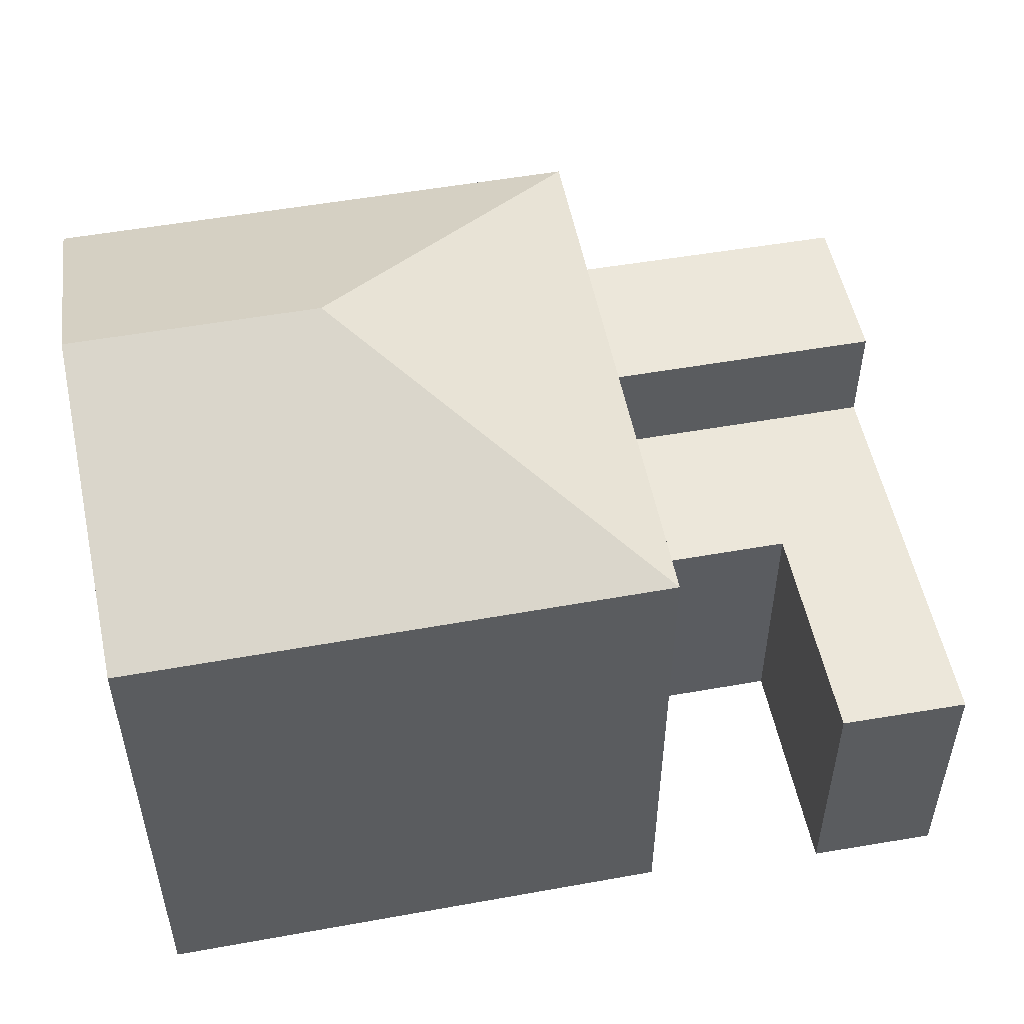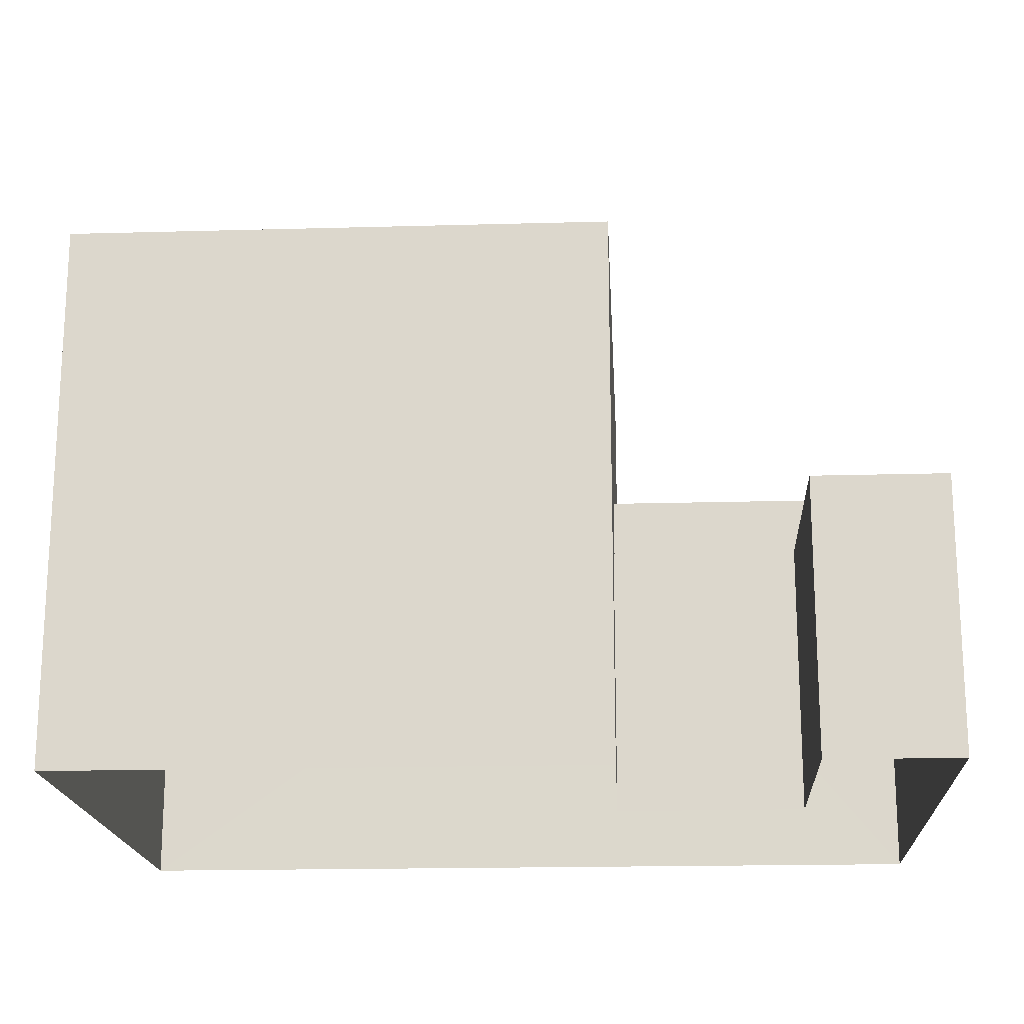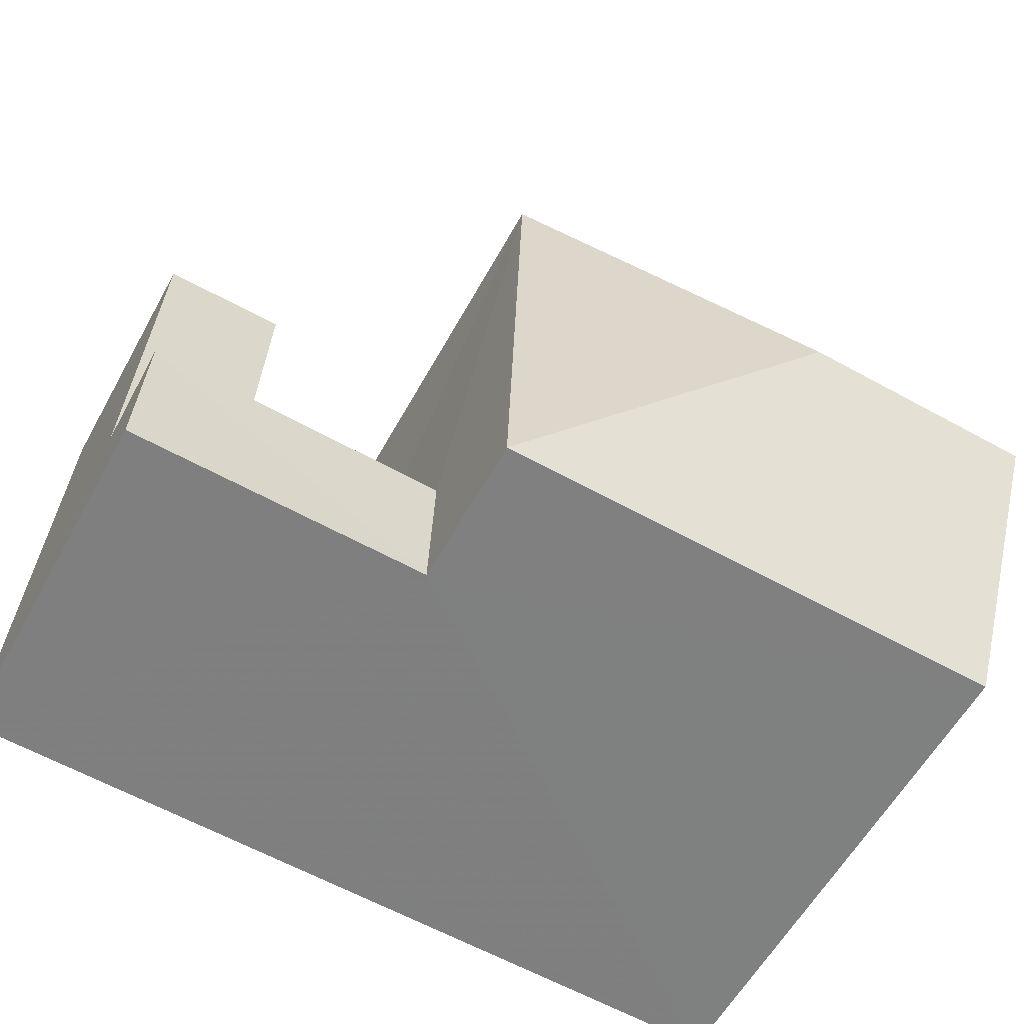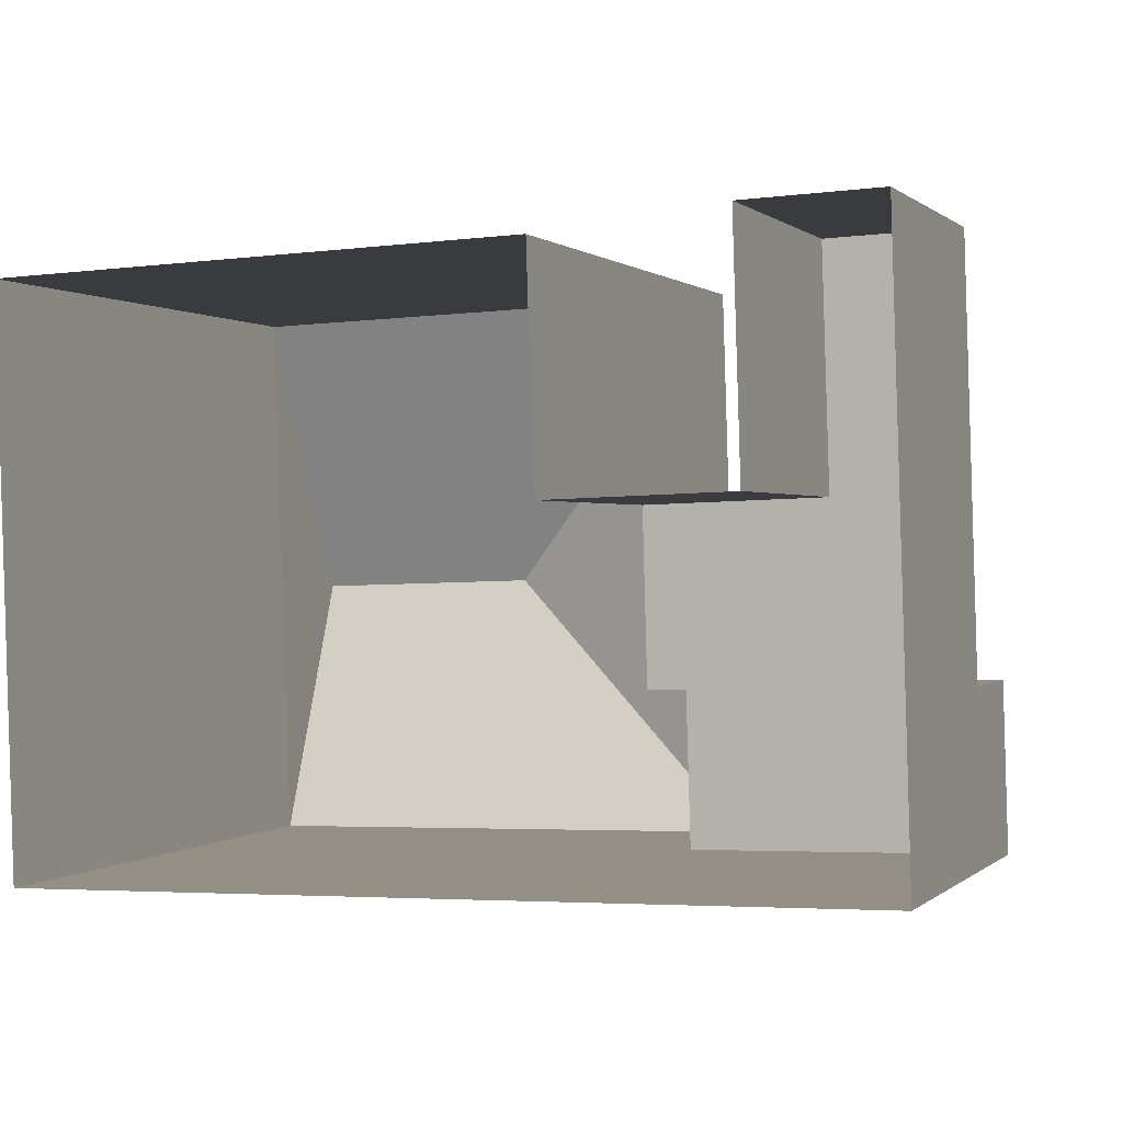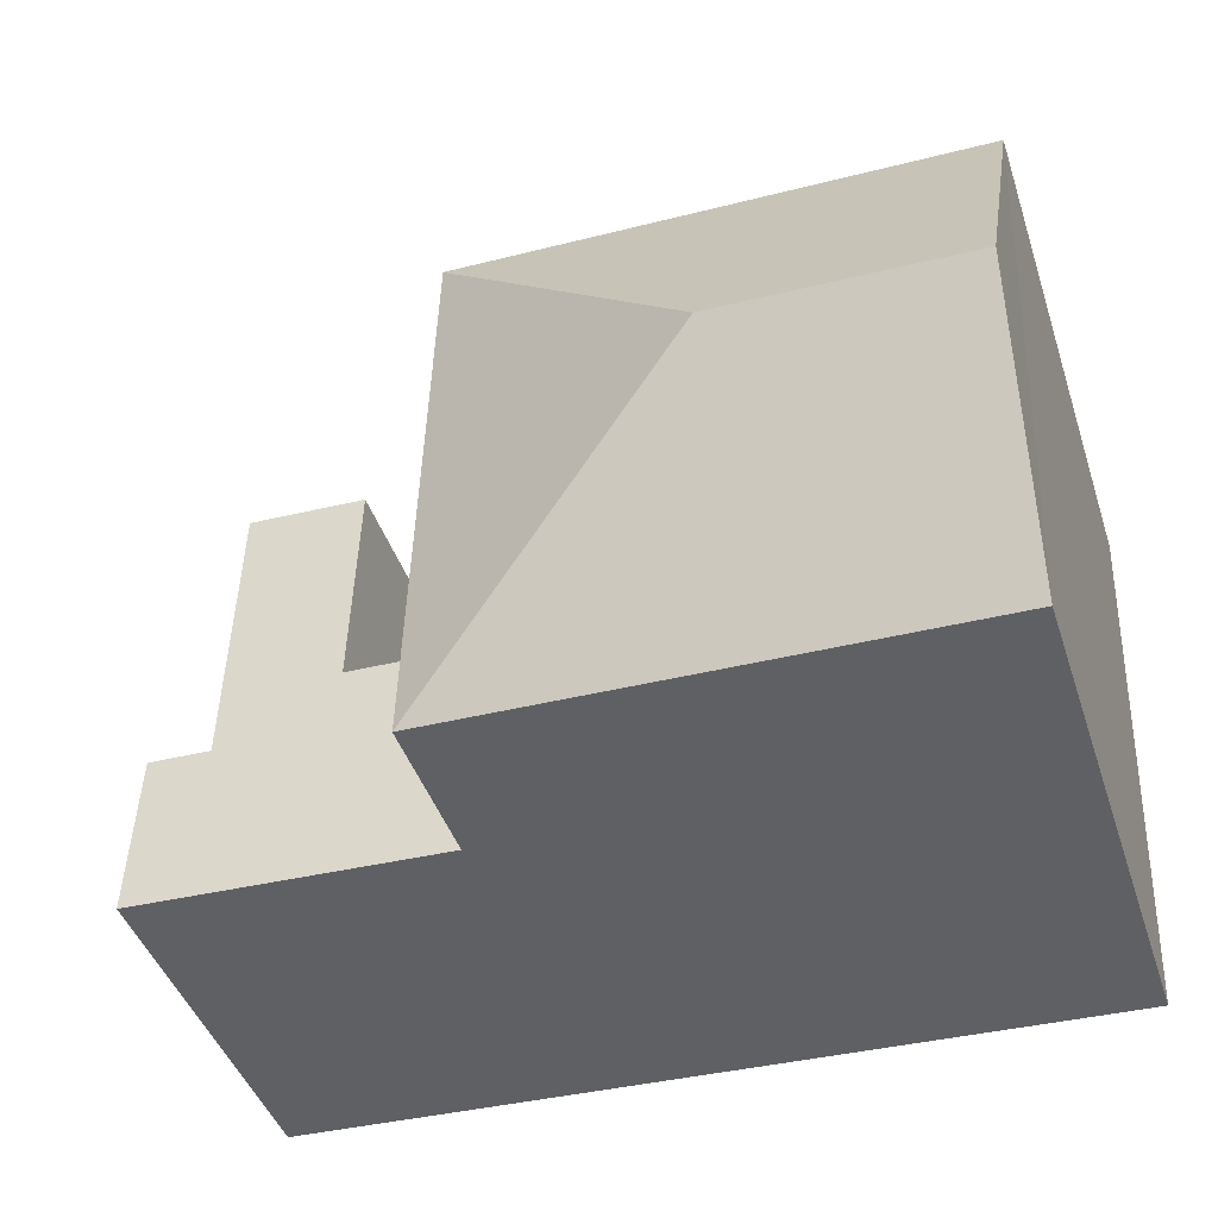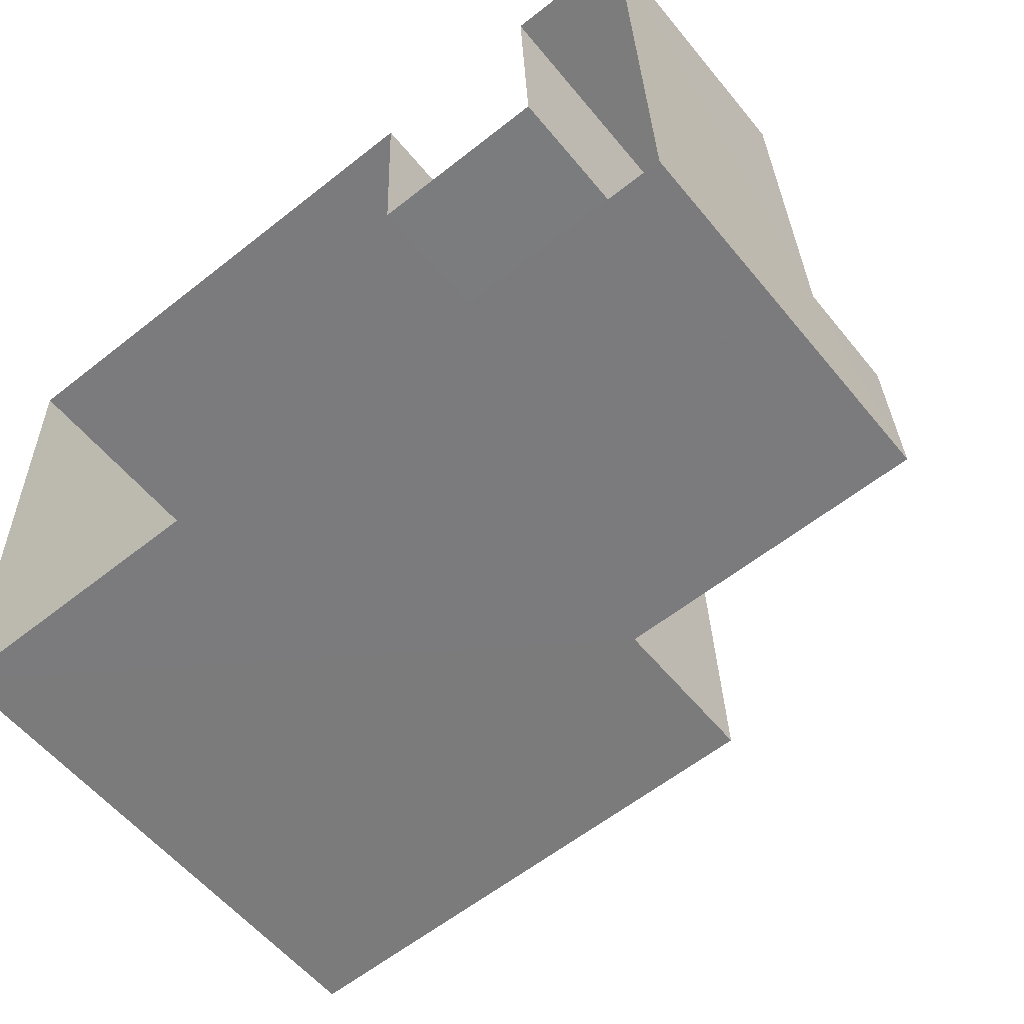
<metadata>
{"format":"obj","ext":"obj","renderer":"f3d","projection":"perspective","resolution":1024,"background":"white","views":[{"elev":52.0,"azim":167.3,"up":"+Z"},{"elev":-18.2,"azim":-178.7,"up":"+Z"},{"elev":-59.3,"azim":-28.9,"up":"+Y"},{"elev":0.4,"azim":-158.2,"up":"+Y"},{"elev":-43.5,"azim":17.9,"up":"+Y"},{"elev":-57.3,"azim":-141.1,"up":"+Y"}]}
</metadata>
<code>
v -3.718e+05 -1.041e+05 30.92
v -3.718e+05 -1.041e+05 30.92
v -3.718e+05 -1.041e+05 30.92
v -3.718e+05 -1.041e+05 30.92
v -3.718e+05 -1.041e+05 30.92
v -3.718e+05 -1.041e+05 30.92
v -3.718e+05 -1.041e+05 30.92
v -3.718e+05 -1.041e+05 30.92
v -3.718e+05 -1.041e+05 34.24
v -3.718e+05 -1.041e+05 34.24
v -3.718e+05 -1.041e+05 34.24
v -3.718e+05 -1.041e+05 34.24
v -3.718e+05 -1.041e+05 34.24
v -3.718e+05 -1.041e+05 34.24
v -3.718e+05 -1.041e+05 37.6
v -3.718e+05 -1.041e+05 37.6
v -3.718e+05 -1.041e+05 39.16
v -3.718e+05 -1.041e+05 39.16
v -3.718e+05 -1.041e+05 35.64
v -3.718e+05 -1.041e+05 35.64
v -3.718e+05 -1.041e+05 35.64
v -3.718e+05 -1.041e+05 35.64
v -3.718e+05 -1.041e+05 37.6
v -3.718e+05 -1.041e+05 37.6
f 1 2 3
f 2 4 3
f 1 3 5
f 6 7 8
f 6 4 7
f 3 4 6
f 9 10 11
f 11 10 12
f 12 10 13
f 10 14 13
f 15 16 17
f 18 15 17
f 19 20 21
f 19 22 20
f 17 16 23
f 17 24 18
f 17 23 24
f 11 20 22
f 11 12 20
f 3 6 10
f 9 3 10
f 2 1 24
f 24 15 18
f 24 1 15
f 13 7 12
f 20 12 21
f 21 12 4
f 12 7 4
f 5 15 1
f 5 16 15
f 5 3 9
f 5 9 16
f 16 22 23
f 22 19 23
f 9 11 22
f 9 22 16
f 10 6 8
f 14 10 8
f 24 19 2
f 2 19 4
f 24 23 19
f 4 19 21
f 13 8 7
f 13 14 8

</code>
